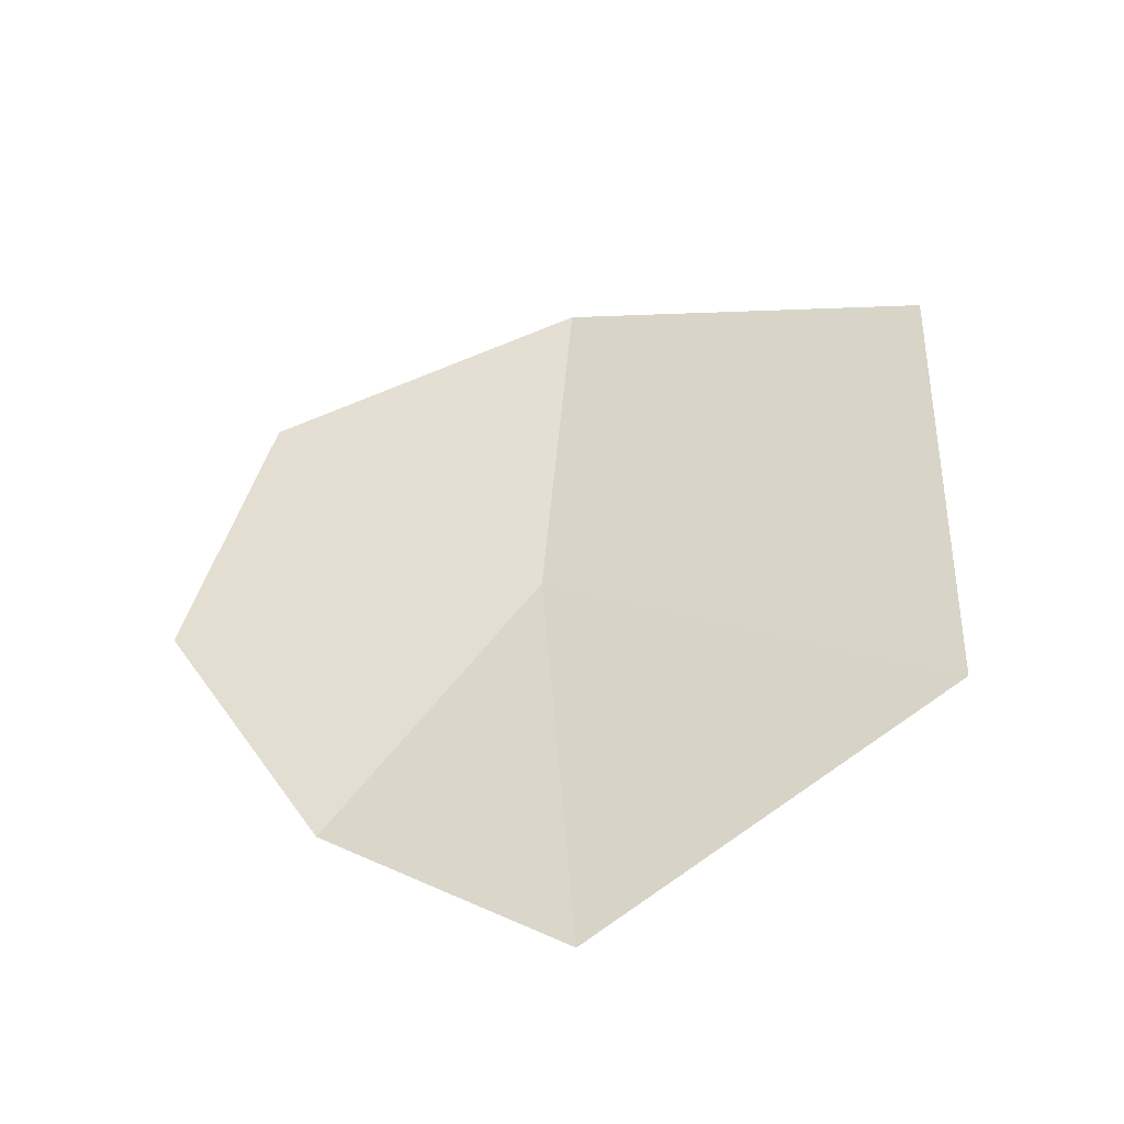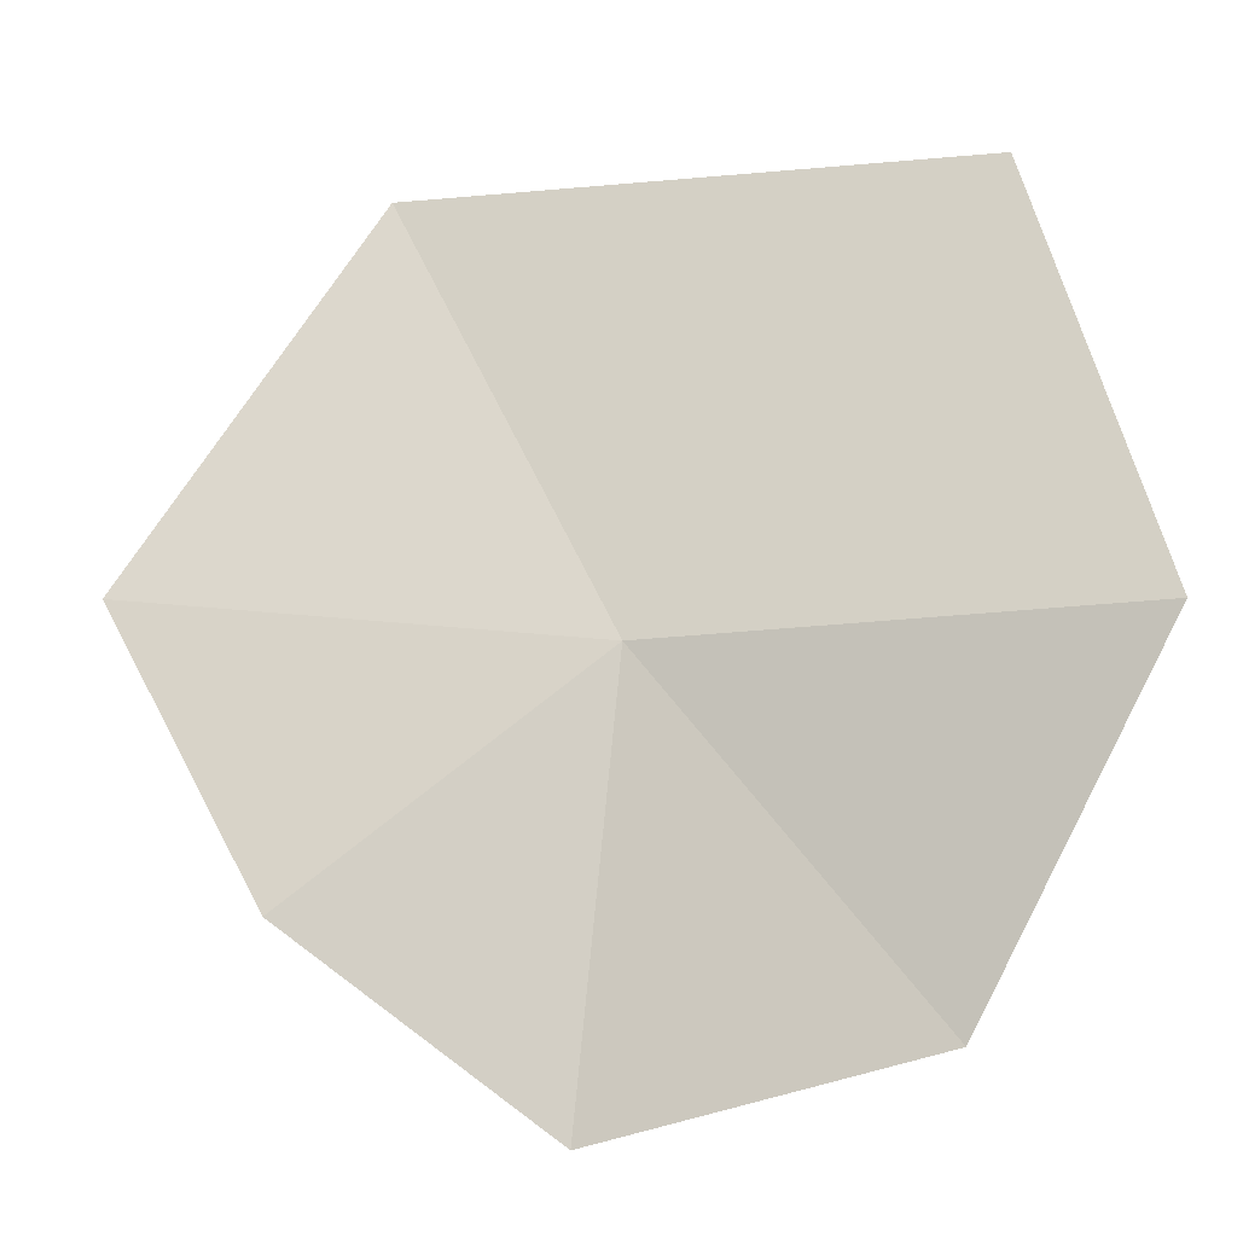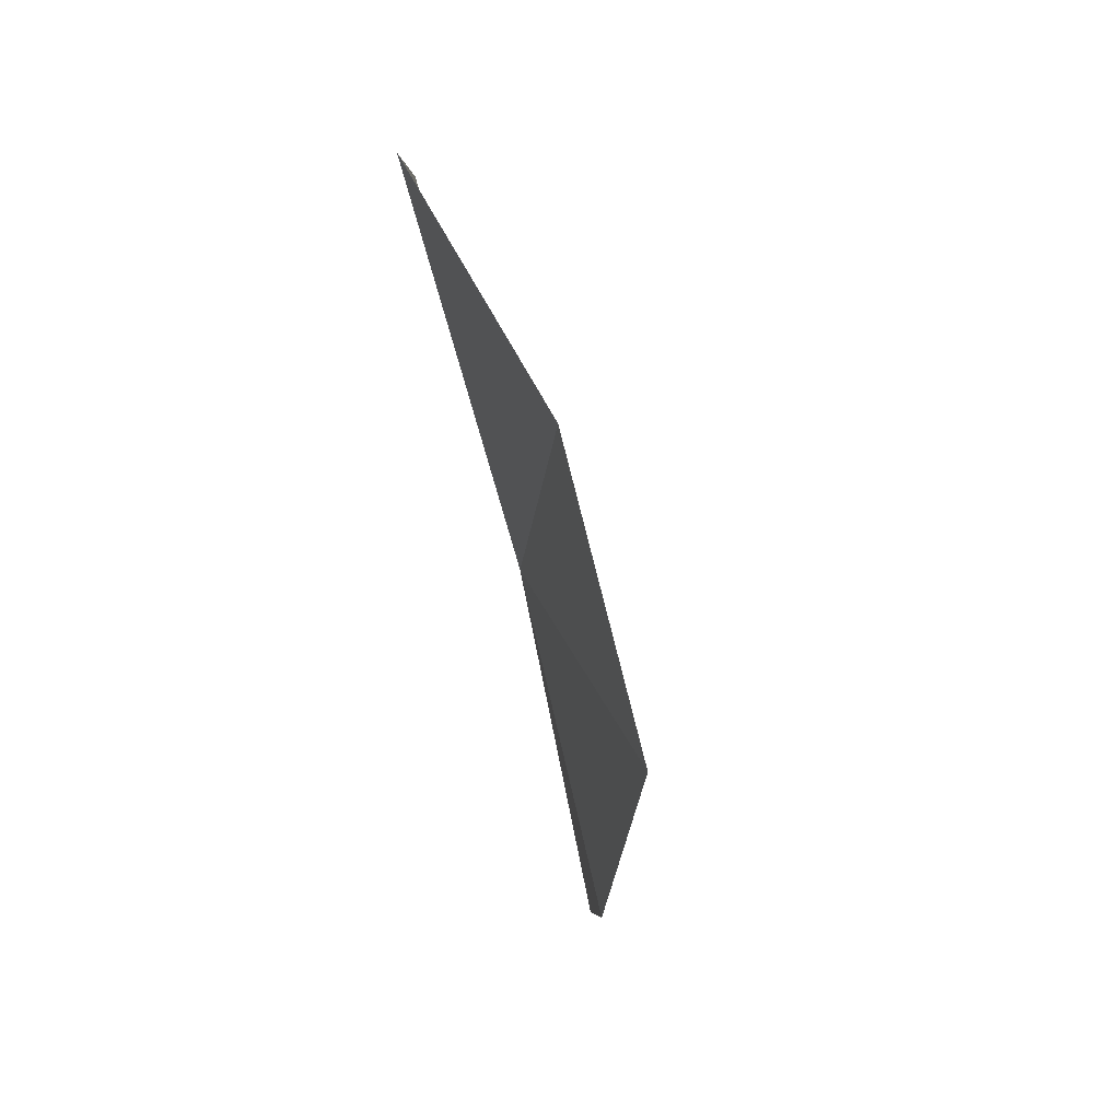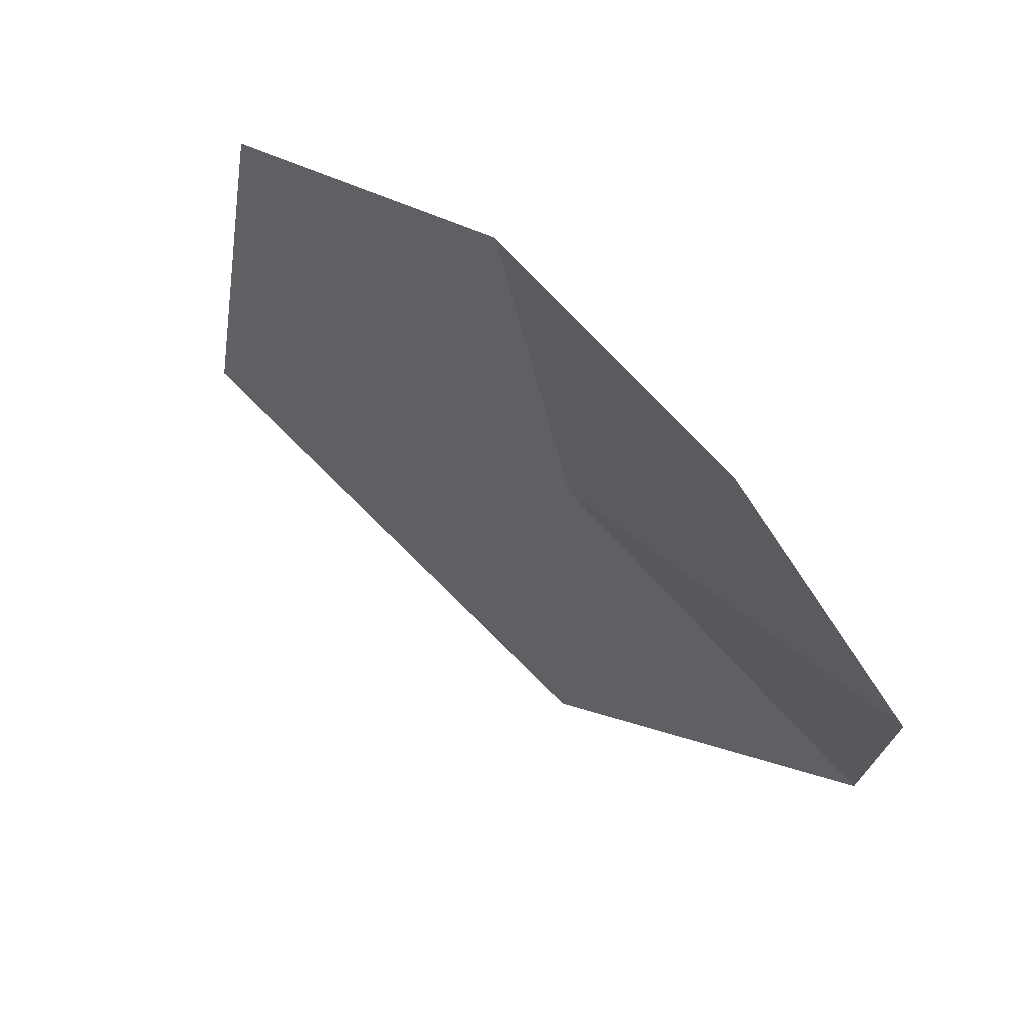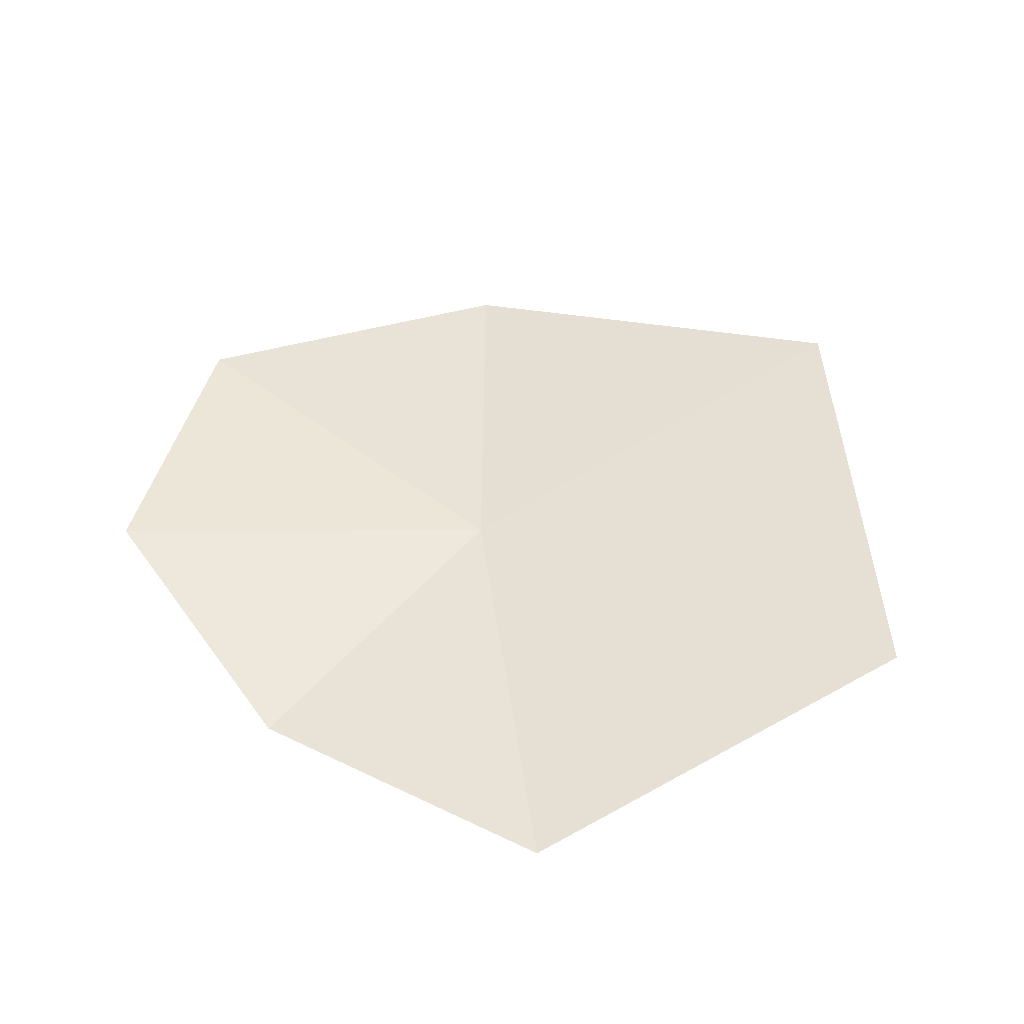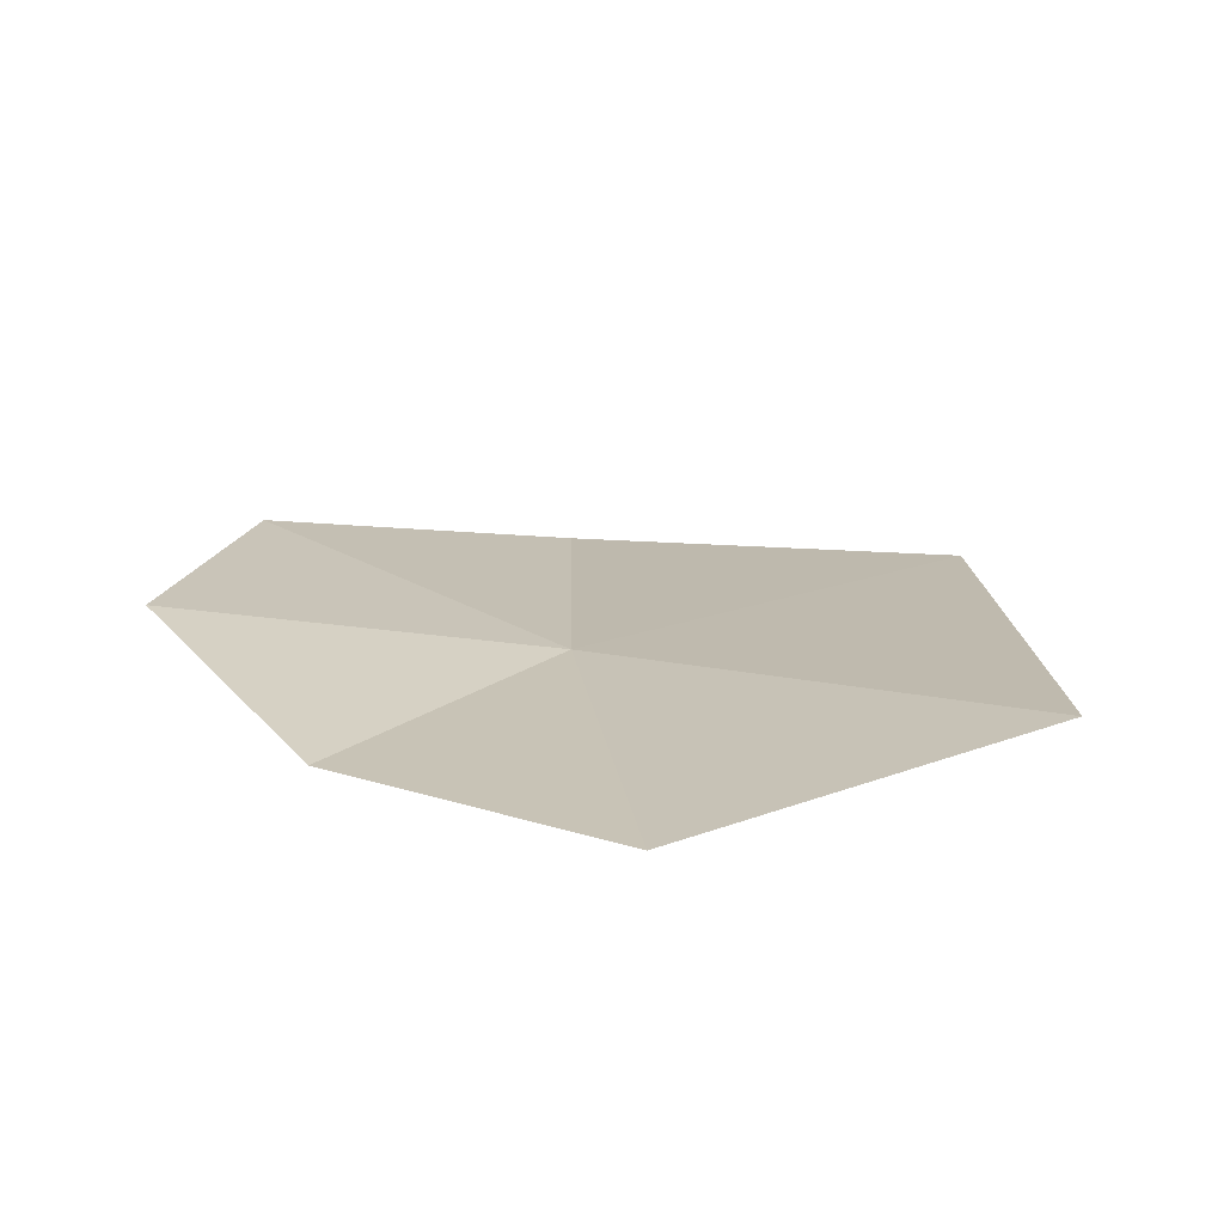
<metadata>
{"format":"obj","ext":"obj","renderer":"f3d","projection":"perspective","resolution":1024,"background":"white","views":[{"elev":-31.4,"azim":76.9,"up":"+Z"},{"elev":9.7,"azim":-85.2,"up":"+Y"},{"elev":22.9,"azim":-40.7,"up":"+Z"},{"elev":-75.5,"azim":-150.6,"up":"+Y"},{"elev":-34.6,"azim":60.9,"up":"+Z"},{"elev":-59.9,"azim":57.0,"up":"+Z"}]}
</metadata>
<code>
v 0.7324 -0.6352 -0.1964
v 0.8438 -0.5111 -0.2811
v 0.7719 -0.6315 -0.3624
v 0.6653 -0.7352 -0.09601
v 0.6725 -0.7709 -0.2062
v 0.7949 -0.4938 -0.08317
v 0.6959 -0.6142 -0.0366
v 0.7044 -0.7137 -0.2997
f 1 3 2
f 1 4 5
f 1 6 7
f 1 5 8
f 1 7 4
f 1 8 3
f 1 2 6

</code>
